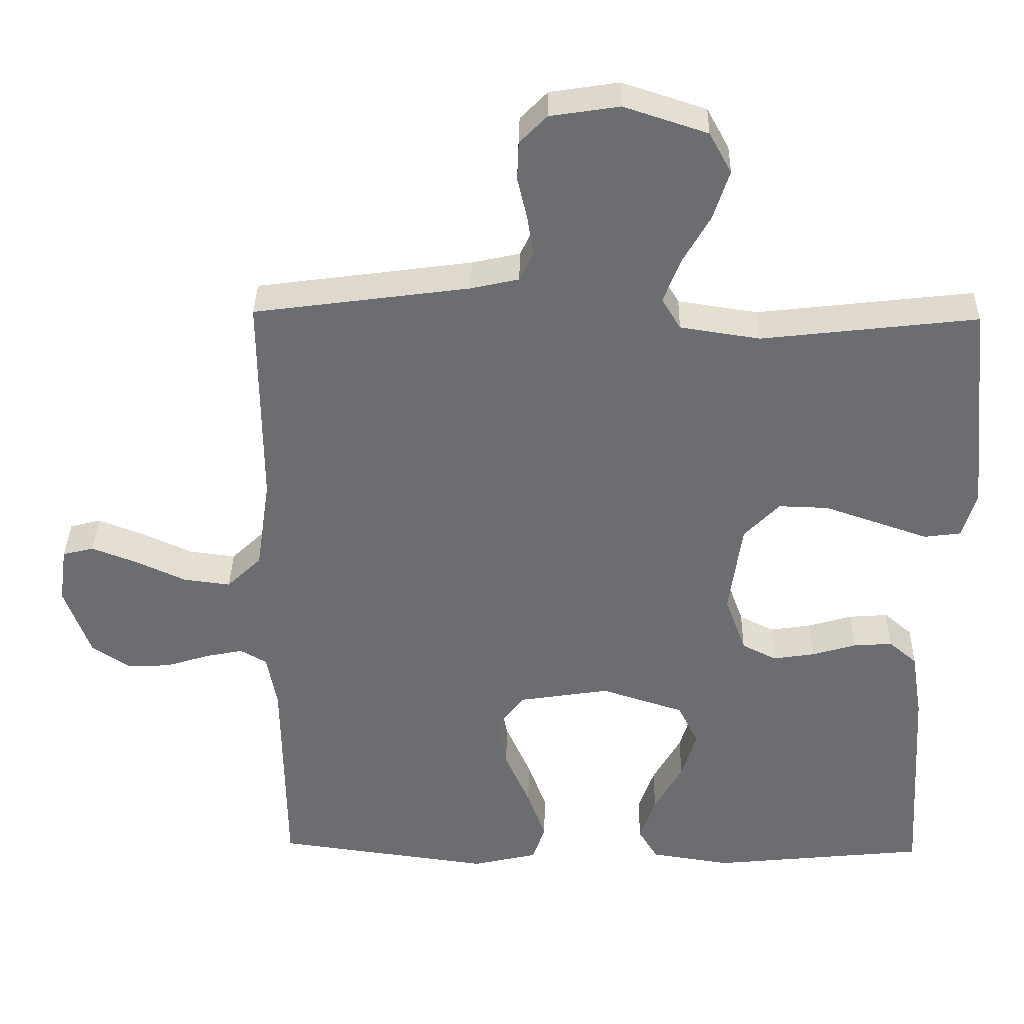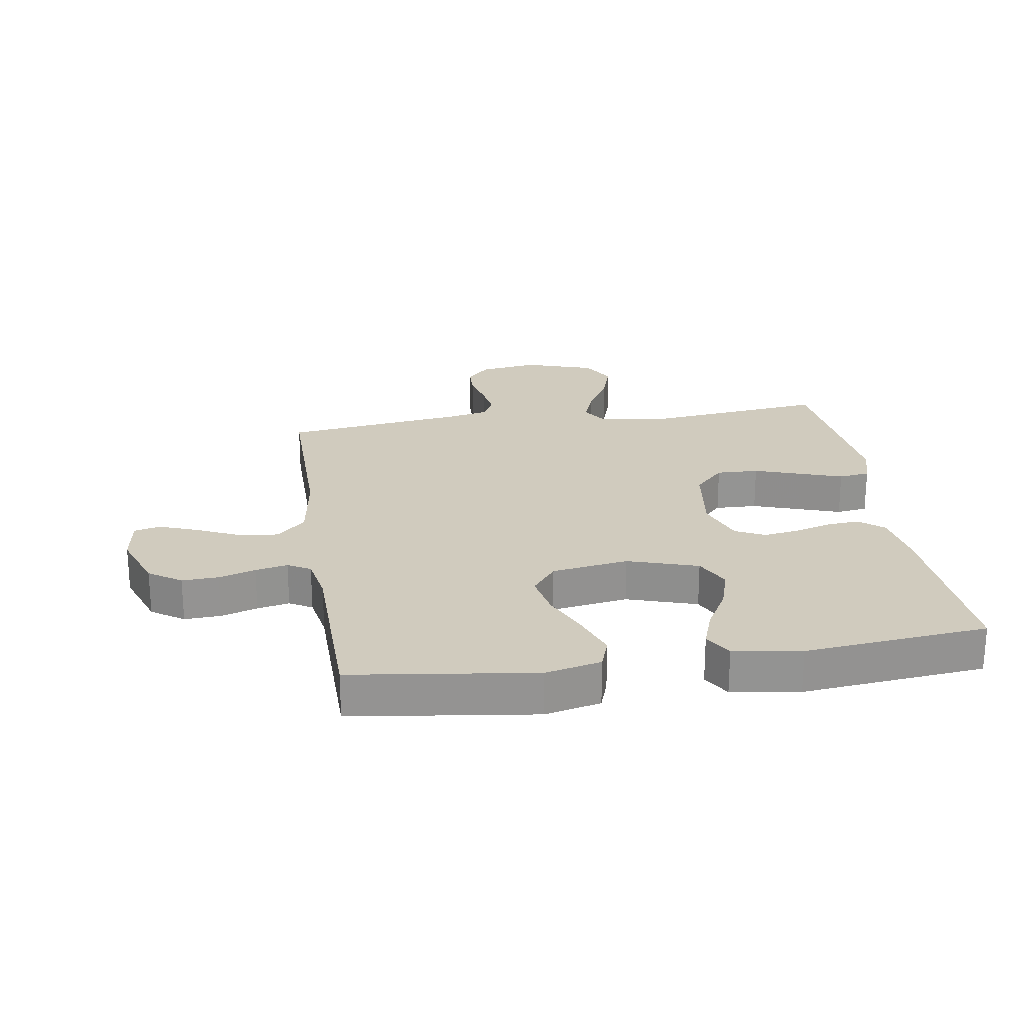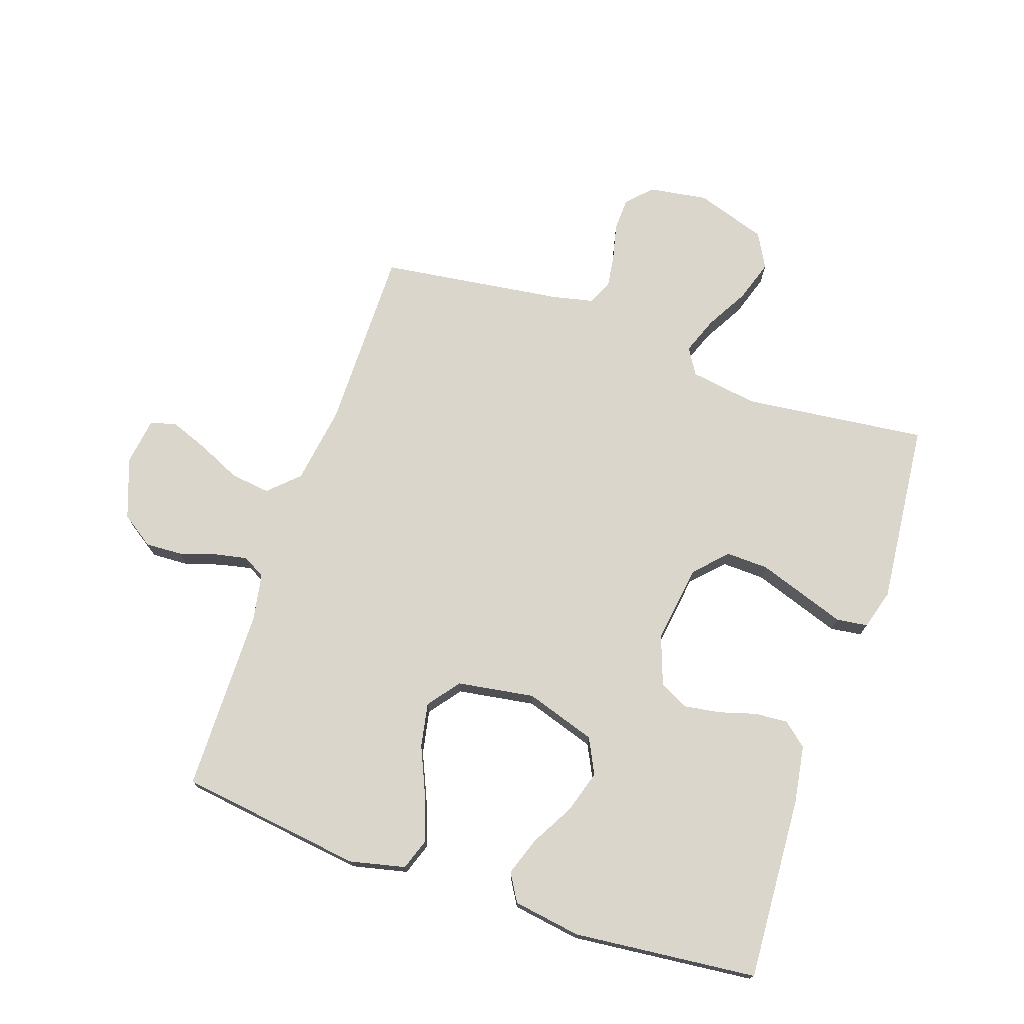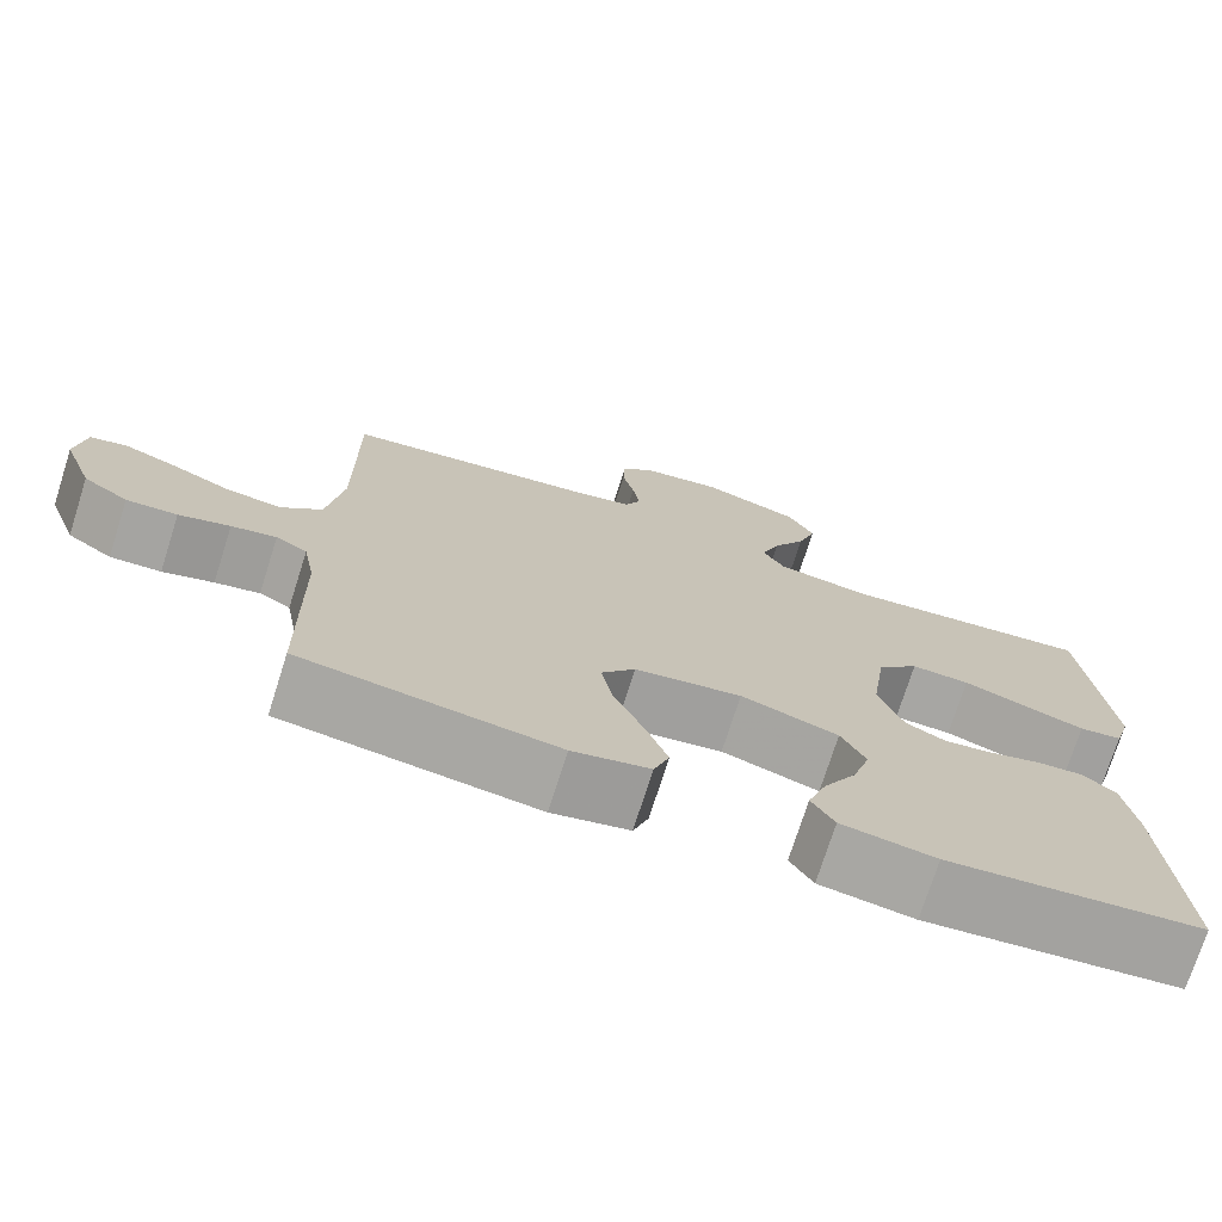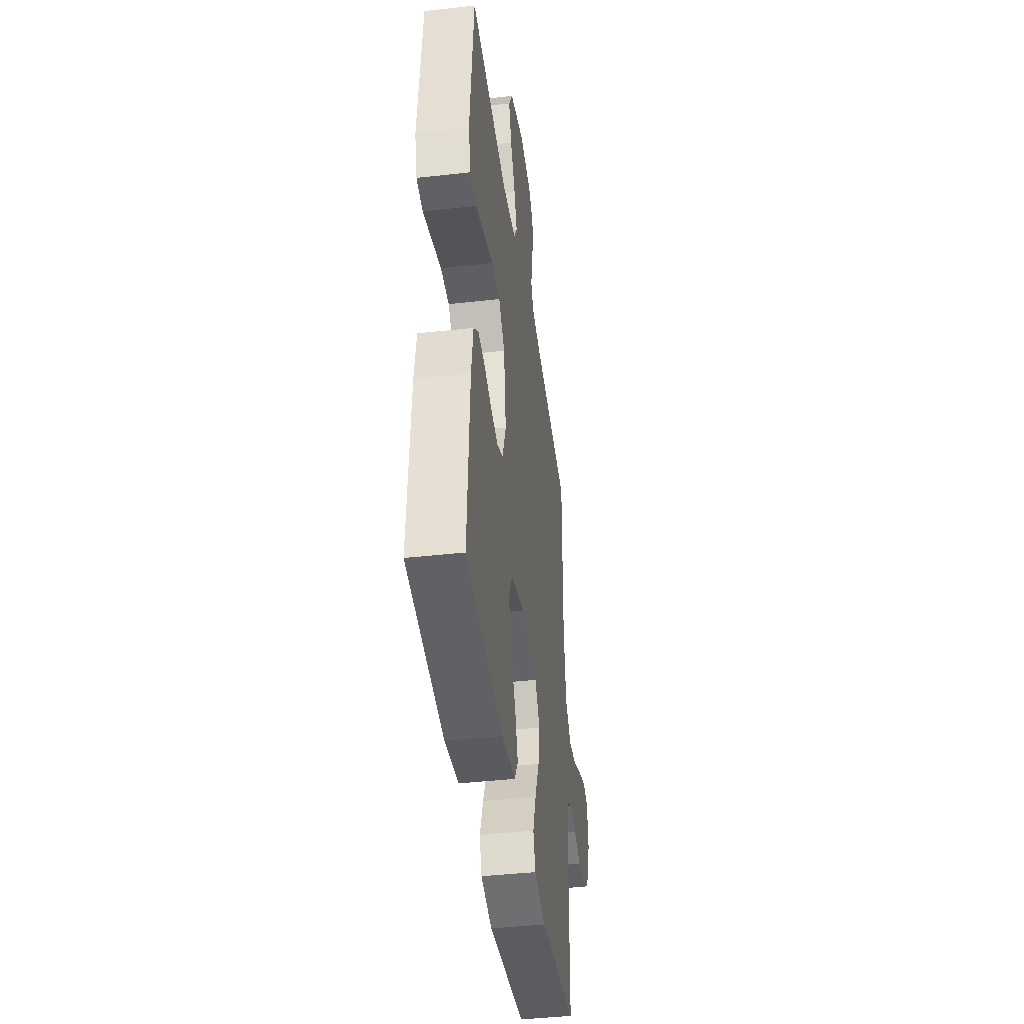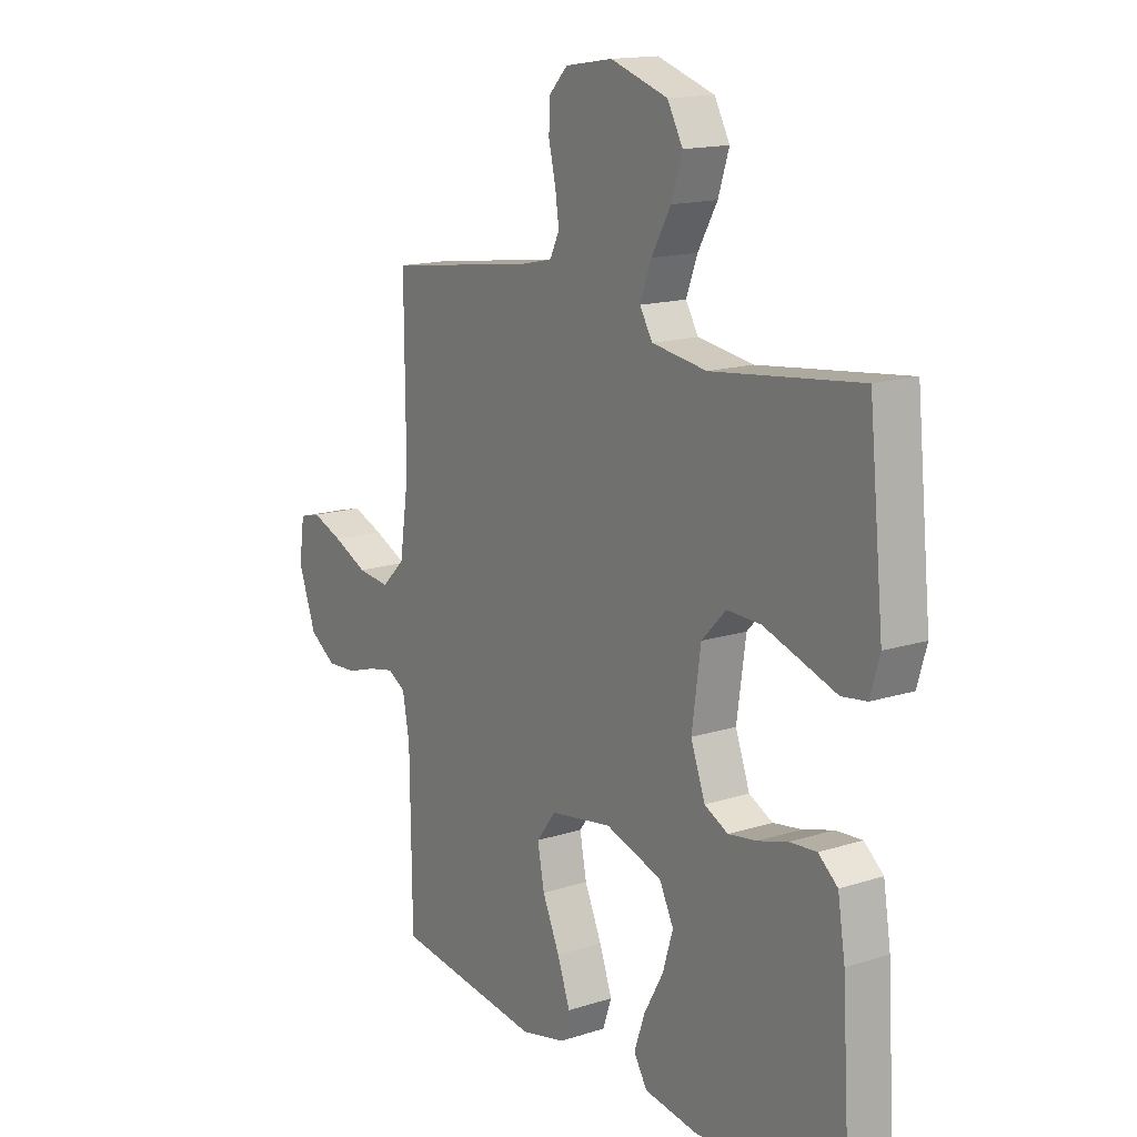
<metadata>
{"format":"obj","ext":"obj","renderer":"f3d","projection":"perspective","resolution":1024,"background":"white","views":[{"elev":35.9,"azim":-178.9,"up":"+Z"},{"elev":23.4,"azim":171.2,"up":"+Y"},{"elev":73.7,"azim":-161.1,"up":"+Y"},{"elev":-73.8,"azim":162.4,"up":"+Z"},{"elev":-42.0,"azim":-82.3,"up":"+Z"},{"elev":15.2,"azim":-124.3,"up":"+Z"}]}
</metadata>
<code>
v 0.5 0.07 -0.5
v 0.2 0.07 -0.54
v 0.109 0.07 -0.519
v 0.091 0.07 -0.467
v 0.117 0.07 -0.395
v 0.152 0.07 -0.316
v 0.166 0.07 -0.244
v 0.126 0.07 -0.192
v 0 0.07 -0.172
v -0.115 0.07 -0.209
v -0.144 0.07 -0.267
v -0.123 0.07 -0.336
v -0.084 0.07 -0.406
v -0.062 0.07 -0.469
v -0.089 0.07 -0.514
v -0.2 0.07 -0.531
v -0.5 0.07 -0.5
v -0.482 0.07 -0.2
v -0.467 0.07 -0.106
v -0.428 0.07 -0.073
v -0.374 0.07 -0.077
v -0.313 0.07 -0.095
v -0.255 0.07 -0.104
v -0.207 0.07 -0.08
v -0.178 0.07 0
v -0.196 0.07 0.129
v -0.245 0.07 0.18
v -0.314 0.07 0.178
v -0.39 0.07 0.152
v -0.46 0.07 0.128
v -0.511 0.07 0.135
v -0.53 0.07 0.2
v -0.5 0.07 0.5
v -0.2 0.07 0.465
v -0.089 0.07 0.482
v -0.063 0.07 0.525
v -0.086 0.07 0.586
v -0.125 0.07 0.655
v -0.147 0.07 0.723
v -0.116 0.07 0.78
v 0 0.07 0.818
v 0.096 0.07 0.803
v 0.134 0.07 0.764
v 0.136 0.07 0.71
v 0.122 0.07 0.65
v 0.114 0.07 0.596
v 0.133 0.07 0.556
v 0.2 0.07 0.541
v 0.5 0.07 0.5
v 0.498 0.07 0.2
v 0.517 0.07 0.071
v 0.565 0.07 0.025
v 0.63 0.07 0.033
v 0.7 0.07 0.065
v 0.763 0.07 0.089
v 0.806 0.07 0.078
v 0.817 0.07 0
v 0.781 0.07 -0.099
v 0.728 0.07 -0.135
v 0.668 0.07 -0.132
v 0.608 0.07 -0.113
v 0.555 0.07 -0.102
v 0.518 0.07 -0.123
v 0.504 0.07 -0.2
v 0.5 0 -0.5
v 0.2 0 -0.54
v 0.109 0 -0.519
v 0.091 0 -0.467
v 0.117 0 -0.395
v 0.152 0 -0.316
v 0.166 0 -0.244
v 0.126 0 -0.192
v 0 0 -0.172
v -0.115 0 -0.209
v -0.144 0 -0.267
v -0.123 0 -0.336
v -0.084 0 -0.406
v -0.062 0 -0.469
v -0.089 0 -0.514
v -0.2 0 -0.531
v -0.5 0 -0.5
v -0.482 0 -0.2
v -0.467 0 -0.106
v -0.428 0 -0.073
v -0.374 0 -0.077
v -0.313 0 -0.095
v -0.255 0 -0.104
v -0.207 0 -0.08
v -0.178 0 0
v -0.196 0 0.129
v -0.245 0 0.18
v -0.314 0 0.178
v -0.39 0 0.152
v -0.46 0 0.128
v -0.511 0 0.135
v -0.53 0 0.2
v -0.5 0 0.5
v -0.2 0 0.465
v -0.089 0 0.482
v -0.063 0 0.525
v -0.086 0 0.586
v -0.125 0 0.655
v -0.147 0 0.723
v -0.116 0 0.78
v 0 0 0.818
v 0.096 0 0.803
v 0.134 0 0.764
v 0.136 0 0.71
v 0.122 0 0.65
v 0.114 0 0.596
v 0.133 0 0.556
v 0.2 0 0.541
v 0.5 0 0.5
v 0.498 0 0.2
v 0.517 0 0.071
v 0.565 0 0.025
v 0.63 0 0.033
v 0.7 0 0.065
v 0.763 0 0.089
v 0.806 0 0.078
v 0.817 0 0
v 0.781 0 -0.099
v 0.728 0 -0.135
v 0.668 0 -0.132
v 0.608 0 -0.113
v 0.555 0 -0.102
v 0.518 0 -0.123
v 0.504 0 -0.2
f 59 60 61
f 58 59 61
f 57 58 61
f 56 57 61
f 55 56 61
f 54 55 61
f 53 54 61
f 52 53 61 62
f 51 52 62 63
f 48 49 50
f 51 63 64
f 50 51 64
f 48 50 64
f 47 48 64
f 43 44 45
f 42 43 45
f 41 42 45
f 40 41 45
f 39 40 45
f 38 39 45
f 37 38 45
f 36 37 45 46
f 35 36 46 47
f 32 33 34
f 31 32 34
f 30 31 34
f 29 30 34
f 28 29 34 35
f 27 28 35 47
f 20 21 22
f 19 20 22
f 18 19 22
f 17 18 22
f 16 17 22
f 15 16 22
f 14 15 22
f 13 14 22
f 12 13 22
f 11 12 22 23
f 10 11 23 24
f 4 5 6
f 3 4 6
f 2 3 6
f 1 2 6
f 64 1 6
f 64 6 7
f 26 27 47 64
f 25 26 64
f 9 10 24 25
f 8 9 25 64
f 7 8 64
f 125 124 123
f 125 123 122
f 125 122 121
f 125 121 120
f 125 120 119
f 125 119 118
f 125 118 117
f 126 125 117 116
f 127 126 116 115
f 114 113 112
f 128 127 115
f 128 115 114
f 128 114 112
f 128 112 111
f 109 108 107
f 109 107 106
f 109 106 105
f 109 105 104
f 109 104 103
f 109 103 102
f 109 102 101
f 110 109 101 100
f 111 110 100 99
f 98 97 96
f 98 96 95
f 98 95 94
f 98 94 93
f 99 98 93 92
f 111 99 92 91
f 86 85 84
f 86 84 83
f 86 83 82
f 86 82 81
f 86 81 80
f 86 80 79
f 86 79 78
f 86 78 77
f 86 77 76
f 87 86 76 75
f 88 87 75 74
f 70 69 68
f 70 68 67
f 70 67 66
f 70 66 65
f 70 65 128
f 71 70 128
f 128 111 91 90
f 128 90 89
f 89 88 74 73
f 128 89 73 72
f 128 72 71
f 1 65 66 2
f 2 66 67 3
f 3 67 68 4
f 4 68 69 5
f 5 69 70 6
f 6 70 71 7
f 7 71 72 8
f 8 72 73 9
f 9 73 74 10
f 10 74 75 11
f 11 75 76 12
f 12 76 77 13
f 13 77 78 14
f 14 78 79 15
f 15 79 80 16
f 16 80 81 17
f 17 81 82 18
f 18 82 83 19
f 19 83 84 20
f 20 84 85 21
f 21 85 86 22
f 22 86 87 23
f 23 87 88 24
f 24 88 89 25
f 25 89 90 26
f 26 90 91 27
f 27 91 92 28
f 28 92 93 29
f 29 93 94 30
f 30 94 95 31
f 31 95 96 32
f 32 96 97 33
f 33 97 98 34
f 34 98 99 35
f 35 99 100 36
f 36 100 101 37
f 37 101 102 38
f 38 102 103 39
f 39 103 104 40
f 40 104 105 41
f 41 105 106 42
f 42 106 107 43
f 43 107 108 44
f 44 108 109 45
f 45 109 110 46
f 46 110 111 47
f 47 111 112 48
f 48 112 113 49
f 49 113 114 50
f 50 114 115 51
f 51 115 116 52
f 52 116 117 53
f 53 117 118 54
f 54 118 119 55
f 55 119 120 56
f 56 120 121 57
f 57 121 122 58
f 58 122 123 59
f 59 123 124 60
f 60 124 125 61
f 61 125 126 62
f 62 126 127 63
f 63 127 128 64
f 64 128 65 1

</code>
